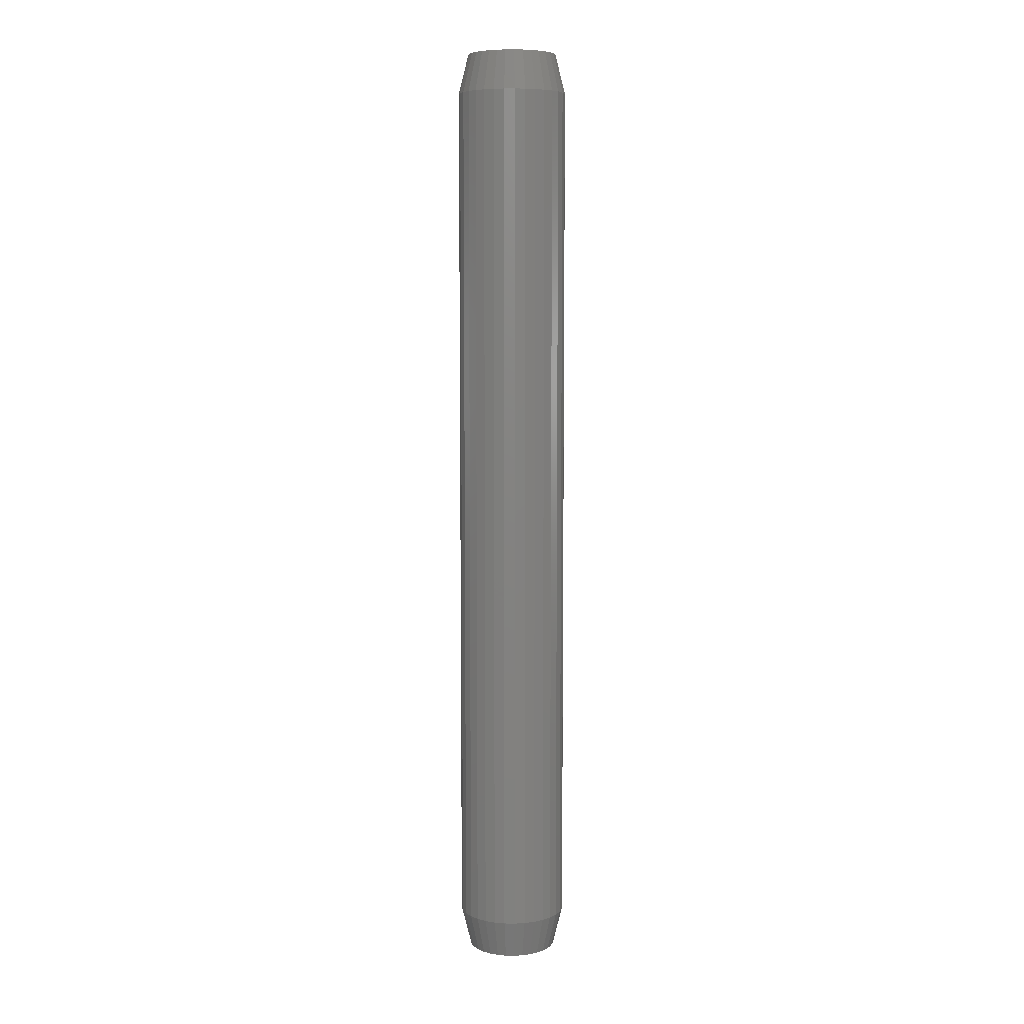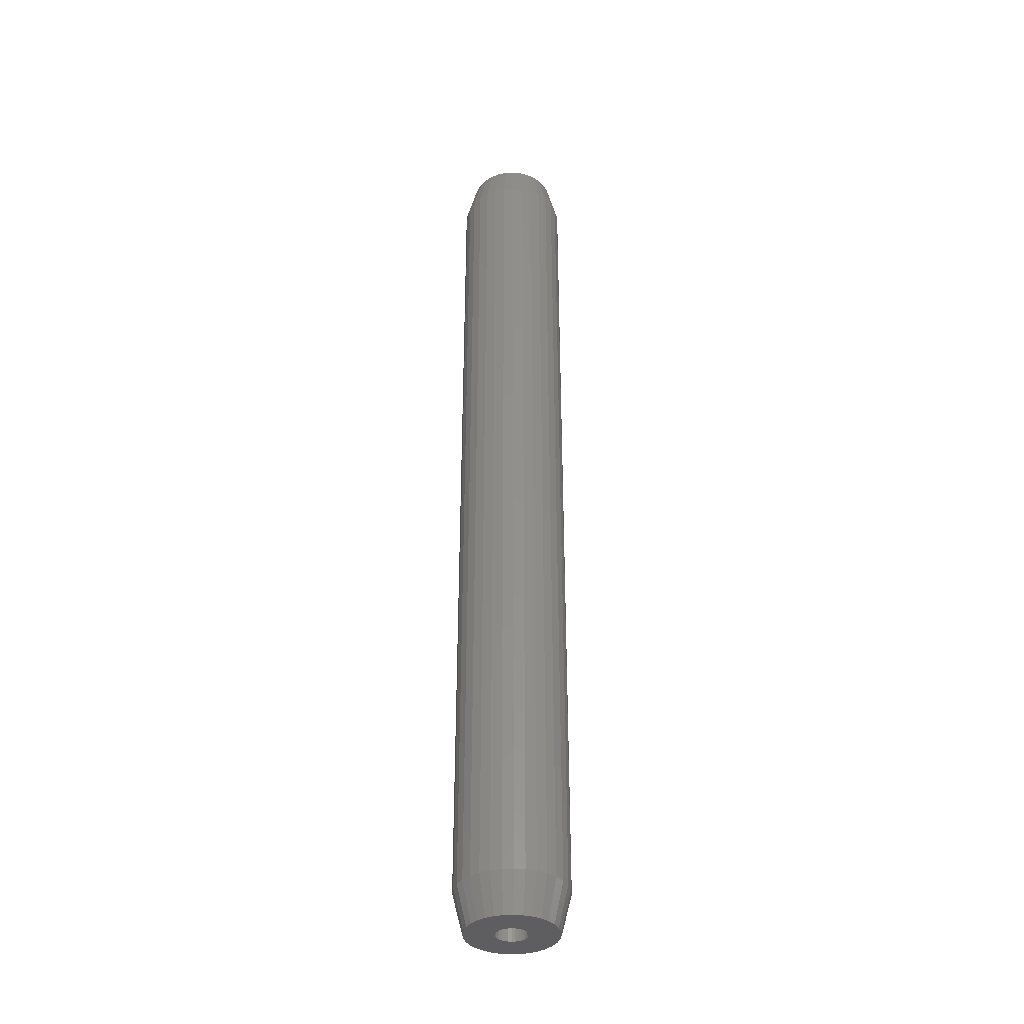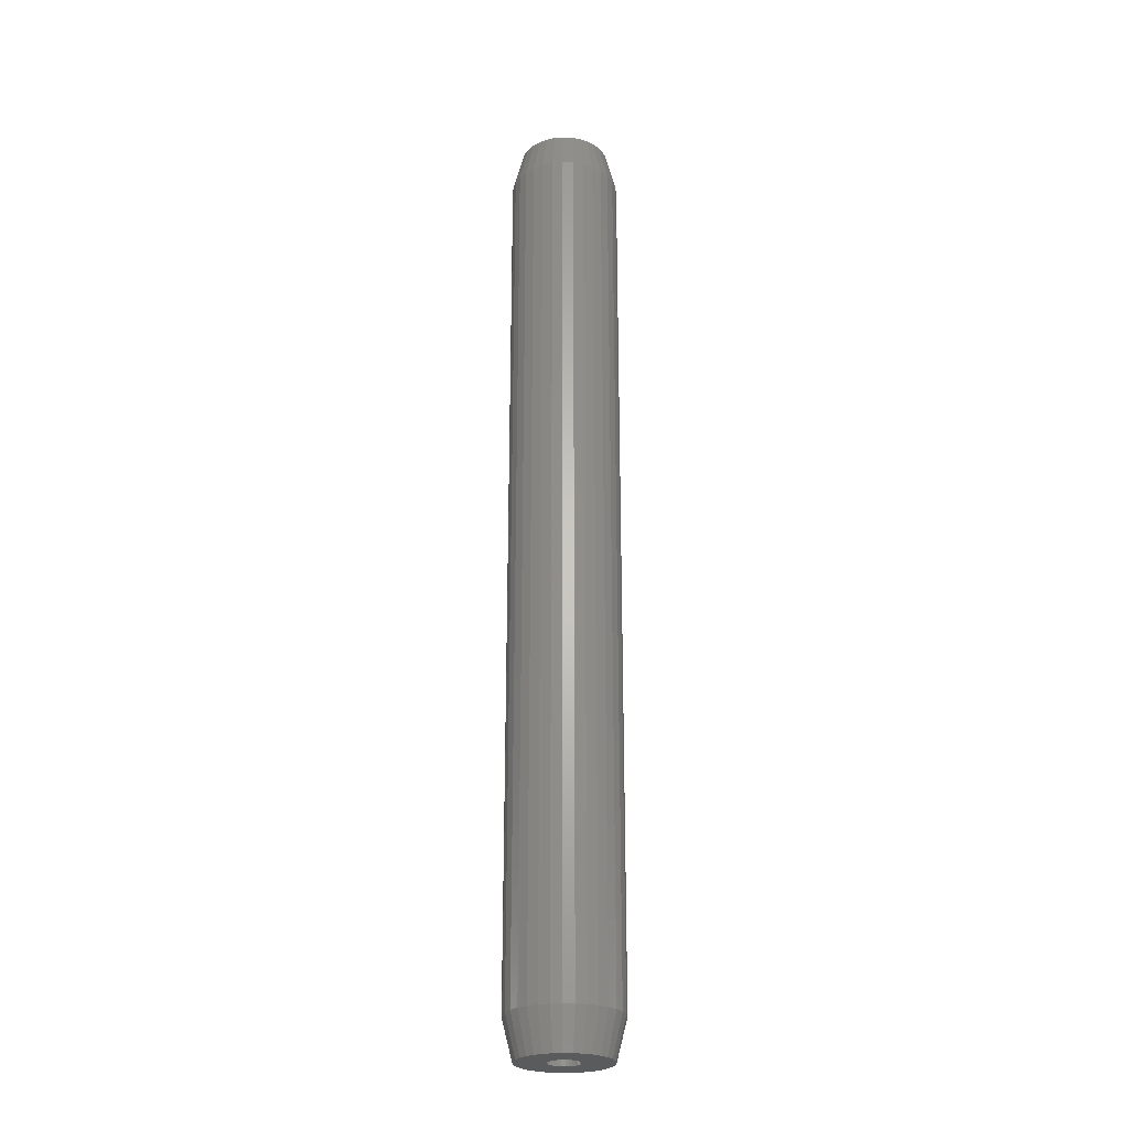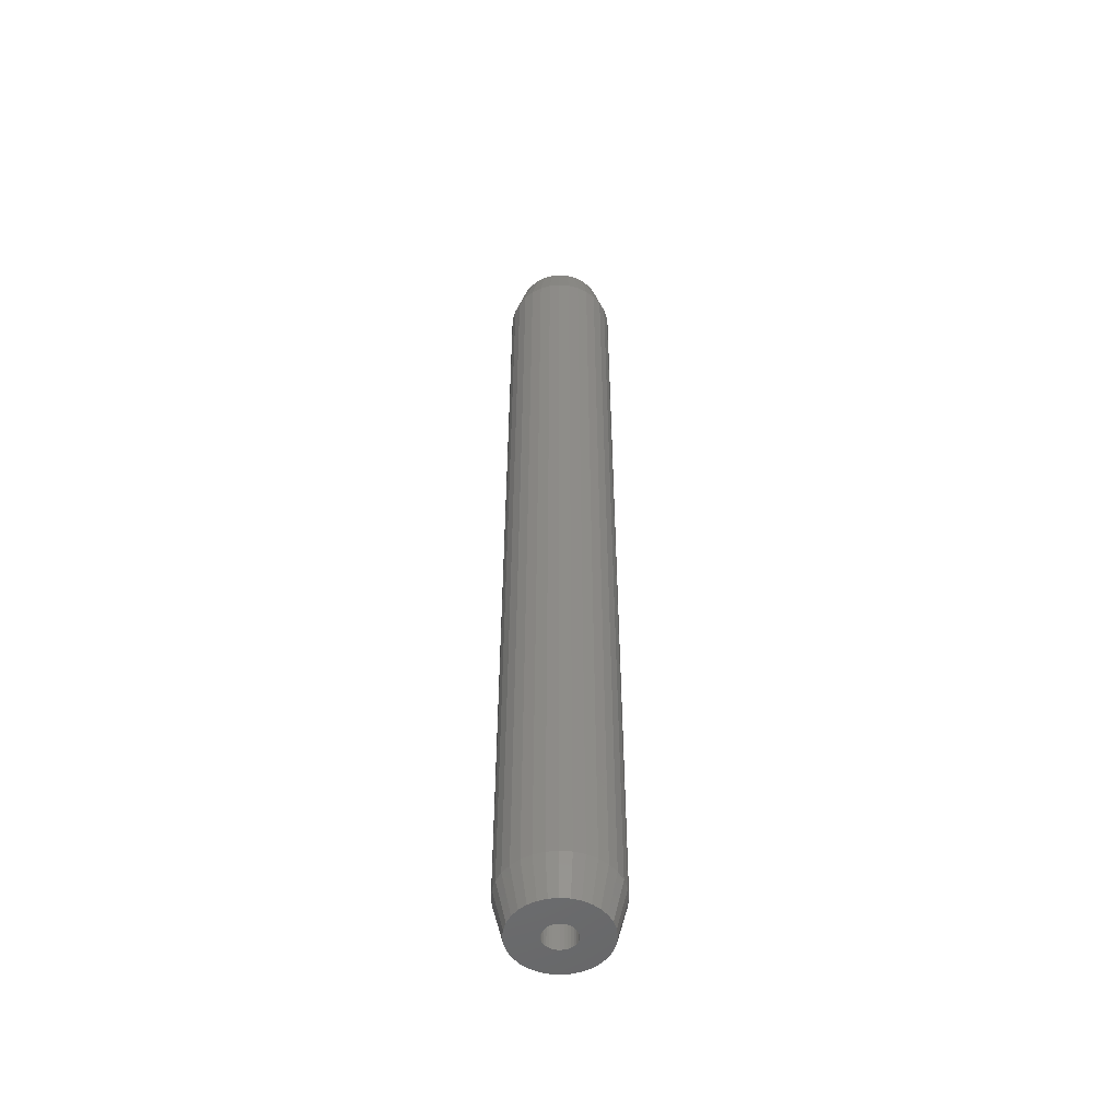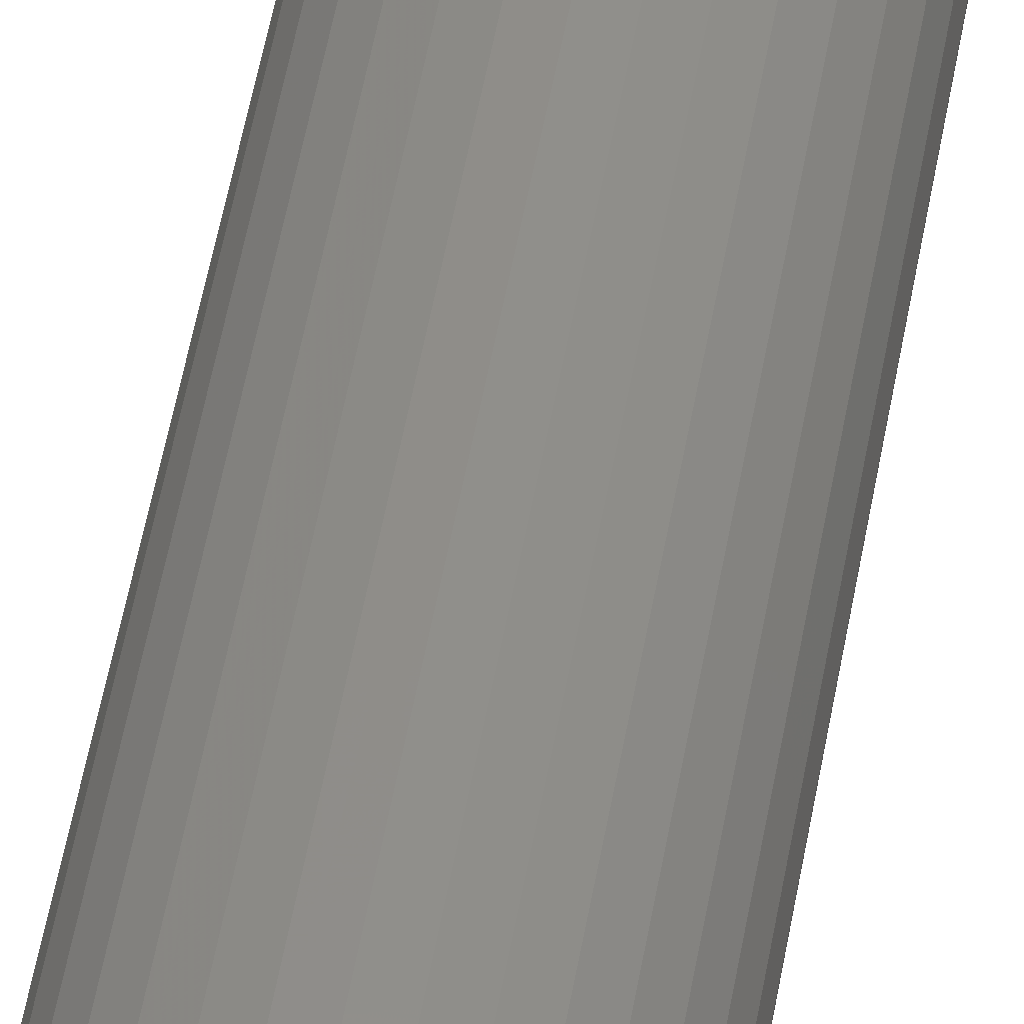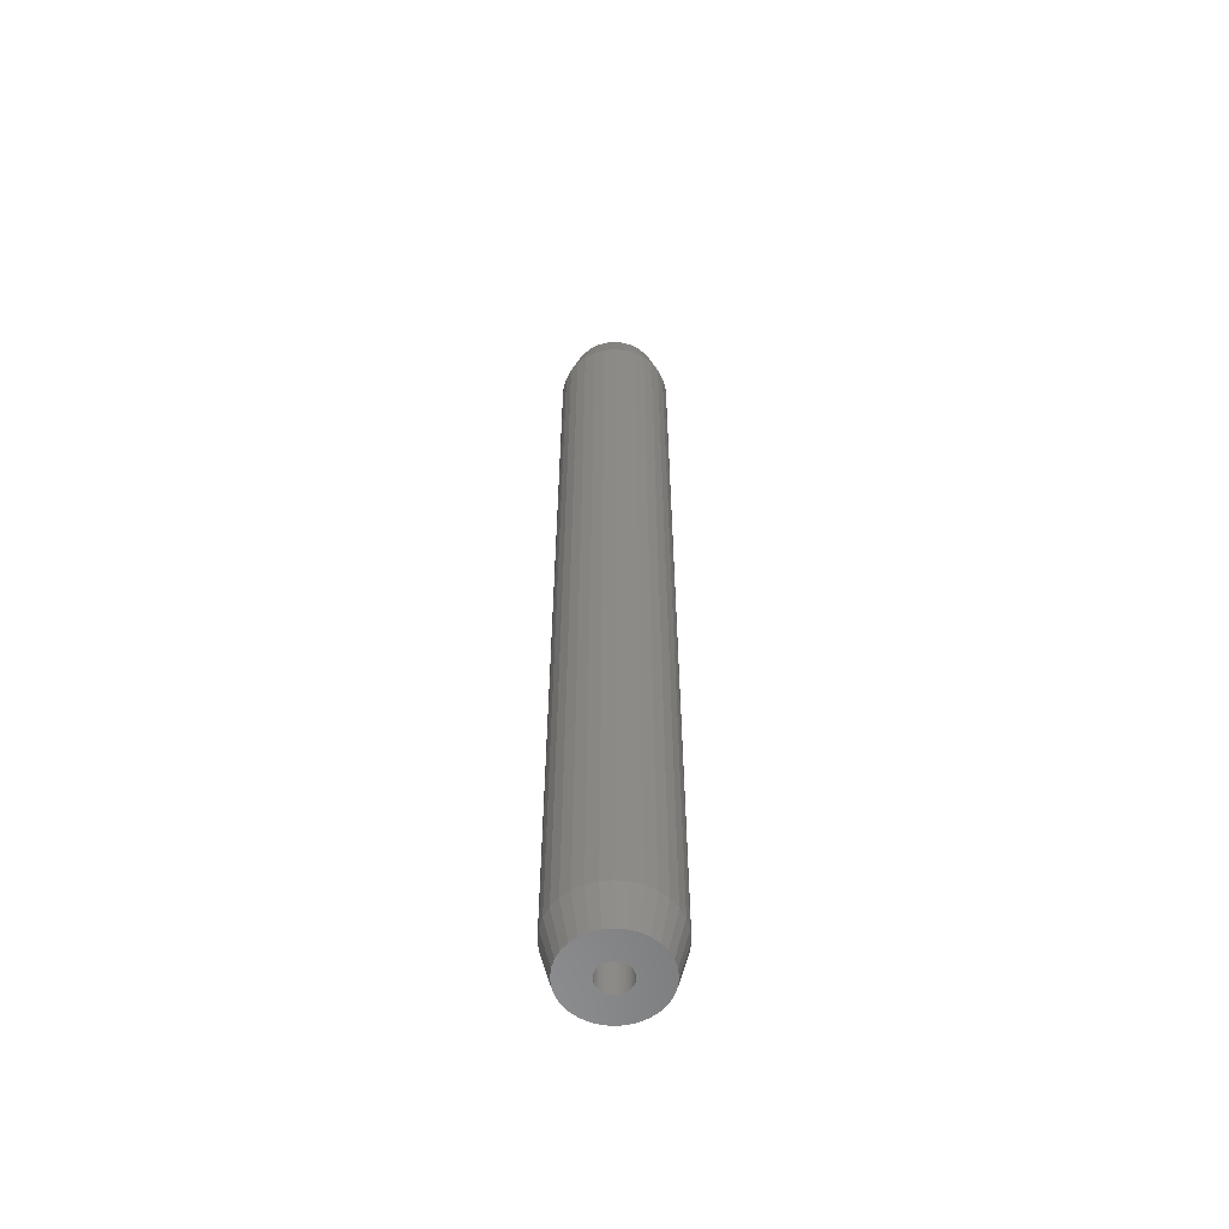
<metadata>
{"format":"stl","ext":"stl","renderer":"f3d","projection":"perspective","resolution":1024,"background":"white","views":[{"elev":7.2,"azim":75.9,"up":"+Y"},{"elev":-36.3,"azim":-69.0,"up":"+Y"},{"elev":-25.2,"azim":1.8,"up":"+Y"},{"elev":-51.8,"azim":102.0,"up":"+Y"},{"elev":46.7,"azim":-170.9,"up":"+Z"},{"elev":-57.8,"azim":-33.8,"up":"+Y"}]}
</metadata>
<code>
# stl→obj: 192 verts, 380 faces
v -0.03906 -0.03125 5.317e-18
v -0.03906 -0.7188 5.317e-18
v -0.03823 -0.03125 0.008471
v -0.03823 -0.7188 0.008471
v -0.03576 -0.03125 0.01662
v -0.03576 -0.7188 0.01662
v -0.03174 -0.03125 0.02412
v -0.03174 -0.7188 0.02412
v -0.02634 -0.03125 0.0307
v -0.02634 -0.7188 0.0307
v -0.01976 -0.03125 0.0361
v -0.01976 -0.7188 0.0361
v -0.01226 -0.03125 0.04012
v -0.01226 -0.7188 0.04012
v -0.004112 -0.03125 0.04259
v -0.004112 -0.7188 0.04259
v 0.004359 -0.03125 0.04342
v 0.004359 -0.7188 0.04342
v 0.01283 -0.03125 0.04259
v 0.01283 -0.7188 0.04259
v 0.02098 -0.03125 0.04012
v 0.02098 -0.7188 0.04012
v 0.02848 -0.03125 0.0361
v 0.02848 -0.7188 0.0361
v 0.03506 -0.03125 0.0307
v 0.03506 -0.7188 0.0307
v 0.04046 -0.03125 0.02412
v 0.04046 -0.7188 0.02412
v 0.04447 -0.03125 0.01662
v 0.04447 -0.7188 0.01662
v 0.04695 -0.03125 0.008471
v 0.04695 -0.7188 0.008471
v 0.04778 -0.03125 -1.595e-17
v 0.04778 -0.7188 -1.595e-17
v 0.04695 -0.03125 -0.008471
v 0.04695 -0.7188 -0.008471
v 0.04447 -0.03125 -0.01662
v 0.04447 -0.7188 -0.01662
v 0.04046 -0.03125 -0.02412
v 0.04046 -0.7188 -0.02412
v 0.03506 -0.03125 -0.0307
v 0.03506 -0.7188 -0.0307
v 0.02848 -0.03125 -0.0361
v 0.02848 -0.7188 -0.0361
v 0.02098 -0.03125 -0.04012
v 0.02098 -0.7188 -0.04012
v 0.01283 -0.03125 -0.04259
v 0.01283 -0.7188 -0.04259
v 0.004359 -0.03125 -0.04342
v 0.004359 -0.7188 -0.04342
v -0.004112 -0.03125 -0.04259
v -0.004112 -0.7188 -0.04259
v -0.01226 -0.03125 -0.04012
v -0.01226 -0.7188 -0.04012
v -0.01976 -0.03125 -0.0361
v -0.01976 -0.7188 -0.0361
v -0.02634 -0.03125 -0.0307
v -0.02634 -0.7188 -0.0307
v -0.03174 -0.03125 -0.02412
v -0.03174 -0.7188 -0.02412
v -0.03576 -0.03125 -0.01662
v -0.03576 -0.7188 -0.01662
v -0.03823 -0.03125 -0.008471
v -0.03823 -0.7188 -0.008471
v 0.03997 -0.75 -7.923e-18
v 0.0163 -0.75 -0.002374
v 0.03928 -0.75 -0.006947
v 0.01653 -0.75 4.376e-18
v 0.004359 -0.75 0.03561
v -0.002588 -0.75 0.03492
v -0.009268 -0.75 0.0329
v -0.006886 -0.75 -0.004658
v -0.007579 -0.75 -0.002374
v -0.03057 -0.75 -0.006947
v -0.005761 -0.75 -0.006762
v -0.004248 -0.75 -0.008606
v -0.02082 -0.75 -0.02518
v -0.02854 -0.75 -0.01363
v -0.02525 -0.75 -0.01978
v 0.0156 -0.75 -0.004658
v 0.01448 -0.75 -0.006762
v 0.01296 -0.75 -0.008606
v 0.02954 -0.75 -0.02518
v 0.03397 -0.75 -0.01978
v 0.03726 -0.75 -0.01363
v 0.01799 -0.75 -0.0329
v 0.004359 -0.75 -0.03561
v 0.01131 -0.75 -0.03492
v -0.03125 -0.75 -1.019e-09
v -0.007812 -0.75 -4.23e-19
v -0.007579 -0.75 0.002374
v -0.02854 -0.75 0.01363
v -0.03057 -0.75 0.006947
v -0.004248 -0.75 0.008606
v -0.002403 -0.75 0.01012
v -0.0002991 -0.75 0.01124
v 0.001984 -0.75 0.01194
v 0.004359 -0.75 0.01217
v 0.03726 -0.75 0.01363
v 0.03397 -0.75 0.01978
v 0.02954 -0.75 0.02518
v 0.02414 -0.75 0.02961
v 0.01799 -0.75 0.0329
v 0.01131 -0.75 0.03492
v -0.01542 -0.75 0.02961
v -0.02082 -0.75 0.02518
v -0.02525 -0.75 0.01978
v -0.006886 -0.75 0.004658
v -0.005761 -0.75 0.006762
v 0.004359 -0.75 -0.01217
v -0.01542 -0.75 -0.02961
v -0.009268 -0.75 -0.0329
v -0.002588 -0.75 -0.03492
v 0.02414 -0.75 -0.02961
v 0.001984 -0.75 -0.01194
v -0.0002991 -0.75 -0.01124
v -0.002403 -0.75 -0.01012
v 0.006733 -0.75 0.01194
v 0.009016 -0.75 0.01124
v 0.01112 -0.75 0.01012
v 0.01296 -0.75 0.008606
v 0.01448 -0.75 0.006762
v 0.03928 -0.75 0.006947
v 0.0156 -0.75 0.004658
v 0.0163 -0.75 0.002374
v 0.01112 -0.75 -0.01012
v 0.009016 -0.75 -0.01124
v 0.006733 -0.75 -0.01194
v -0.009268 1.861e-18 0.0329
v -0.002588 2.278e-18 0.03492
v 0.004359 2.712e-18 0.03561
v 0.01131 3.145e-18 0.03492
v 0.01799 3.563e-18 0.0329
v -0.01542 1.476e-18 0.02961
v 0.02414 3.947e-18 0.02961
v -0.02082 1.139e-18 0.02518
v 0.02954 4.284e-18 0.02518
v -0.02525 8.627e-19 0.01978
v 0.03397 4.561e-18 0.01978
v -0.02854 6.572e-19 0.01363
v 0.03726 4.766e-18 0.01363
v -0.03057 5.306e-19 0.006947
v 0.03928 4.893e-18 0.006947
v 0.03726 4.766e-18 -0.01363
v -0.02854 6.572e-19 -0.01363
v 0.03928 4.893e-18 -0.006947
v -0.02525 8.627e-19 -0.01978
v 0.03397 4.561e-18 -0.01978
v -0.02082 1.139e-18 -0.02518
v 0.02954 4.284e-18 -0.02518
v -0.01542 1.476e-18 -0.02961
v 0.02414 3.947e-18 -0.02961
v -0.009268 1.861e-18 -0.0329
v 0.01799 3.563e-18 -0.0329
v -0.002588 2.278e-18 -0.03492
v 0.004359 2.712e-18 -0.03561
v 0.01131 3.145e-18 -0.03492
v -0.03057 5.306e-19 -0.006947
v -0.03125 4.879e-19 -1.019e-09
v 0.03997 4.935e-18 -4.887e-18
v 0.004359 -0.03125 -0.01217
v 0.006733 -0.03125 -0.01194
v 0.009016 -0.03125 -0.01124
v 0.01112 -0.03125 -0.01012
v 0.01296 -0.03125 -0.008606
v 0.01448 -0.03125 -0.006762
v 0.0156 -0.03125 -0.004658
v 0.0163 -0.03125 -0.002374
v 0.01653 -0.03125 -6.385e-18
v 0.001984 -0.03125 -0.01194
v -0.0002991 -0.03125 -0.01124
v -0.002403 -0.03125 -0.01012
v -0.004248 -0.03125 -0.008606
v -0.005761 -0.03125 -0.006762
v -0.006886 -0.03125 -0.004658
v -0.007579 -0.03125 -0.002374
v -0.007812 -0.03125 -4.23e-19
v 0.004359 -0.03125 0.01217
v 0.001984 -0.03125 0.01194
v -0.0002991 -0.03125 0.01124
v -0.002403 -0.03125 0.01012
v -0.004248 -0.03125 0.008606
v -0.005761 -0.03125 0.006762
v -0.006886 -0.03125 0.004658
v -0.007579 -0.03125 0.002374
v 0.006733 -0.03125 0.01194
v 0.009016 -0.03125 0.01124
v 0.01112 -0.03125 0.01012
v 0.01296 -0.03125 0.008606
v 0.01448 -0.03125 0.006762
v 0.0156 -0.03125 0.004658
v 0.0163 -0.03125 0.002374
f 1 2 3
f 3 2 4
f 3 4 5
f 5 4 6
f 5 6 7
f 7 6 8
f 7 8 9
f 9 8 10
f 9 10 11
f 11 10 12
f 11 12 13
f 13 12 14
f 13 14 15
f 15 14 16
f 15 16 17
f 17 16 18
f 17 18 19
f 19 18 20
f 19 20 21
f 21 20 22
f 21 22 23
f 23 22 24
f 23 24 25
f 25 24 26
f 25 26 27
f 27 26 28
f 27 28 29
f 29 28 30
f 29 30 31
f 31 30 32
f 31 32 33
f 33 32 34
f 33 34 35
f 35 34 36
f 35 36 37
f 37 36 38
f 37 38 39
f 39 38 40
f 39 40 41
f 41 40 42
f 41 42 43
f 43 42 44
f 43 44 45
f 45 44 46
f 45 46 47
f 47 46 48
f 47 48 49
f 49 48 50
f 49 50 51
f 51 50 52
f 51 52 53
f 53 52 54
f 53 54 55
f 55 54 56
f 55 56 57
f 57 56 58
f 57 58 59
f 59 58 60
f 59 60 61
f 61 60 62
f 61 62 63
f 63 62 64
f 63 64 1
f 1 64 2
f 65 66 67
f 65 68 66
f 69 70 71
f 72 73 74
f 72 74 75
f 76 75 74
f 77 78 79
f 67 66 80
f 67 80 81
f 67 81 82
f 83 84 85
f 86 87 88
f 89 74 73
f 89 73 90
f 89 90 91
f 92 93 94
f 92 94 95
f 92 95 96
f 92 96 97
f 92 97 98
f 98 99 100
f 98 100 101
f 98 101 102
f 98 102 103
f 98 103 104
f 98 104 69
f 98 69 71
f 98 71 105
f 98 105 106
f 98 106 107
f 98 107 92
f 93 89 91
f 93 91 108
f 93 108 109
f 93 109 94
f 110 78 77
f 110 77 111
f 110 111 112
f 110 112 113
f 110 113 87
f 110 87 86
f 110 86 114
f 110 114 83
f 110 83 85
f 78 110 115
f 78 115 116
f 78 116 117
f 78 117 76
f 78 76 74
f 99 98 118
f 99 118 119
f 99 119 120
f 99 120 121
f 99 121 122
f 99 122 123
f 123 122 124
f 123 124 125
f 123 125 68
f 123 68 65
f 85 67 82
f 85 82 126
f 85 126 127
f 85 127 128
f 85 128 110
f 50 113 52
f 52 113 112
f 52 112 54
f 54 112 111
f 54 111 56
f 56 111 77
f 56 77 58
f 58 77 79
f 58 79 60
f 60 79 78
f 60 78 62
f 62 78 74
f 62 74 64
f 64 74 89
f 64 89 2
f 113 50 87
f 87 50 48
f 87 48 88
f 88 48 46
f 88 46 86
f 86 46 44
f 86 44 114
f 114 44 42
f 114 42 83
f 83 42 40
f 83 40 84
f 84 40 38
f 84 38 85
f 85 38 36
f 85 36 67
f 67 36 34
f 67 34 65
f 18 104 20
f 20 104 103
f 20 103 22
f 22 103 102
f 22 102 24
f 24 102 101
f 24 101 26
f 26 101 100
f 26 100 28
f 28 100 99
f 28 99 30
f 30 99 123
f 30 123 32
f 32 123 65
f 32 65 34
f 104 18 69
f 69 18 16
f 69 16 70
f 70 16 14
f 70 14 71
f 71 14 12
f 71 12 105
f 105 12 10
f 105 10 106
f 106 10 8
f 106 8 107
f 107 8 6
f 107 6 92
f 92 6 4
f 92 4 93
f 93 4 2
f 93 2 89
f 129 130 131
f 129 131 132
f 133 129 132
f 134 129 133
f 135 134 133
f 136 134 135
f 137 136 135
f 138 136 137
f 139 138 137
f 140 138 139
f 141 140 139
f 142 140 141
f 143 142 141
f 144 145 146
f 147 145 144
f 148 147 144
f 149 147 148
f 150 149 148
f 151 149 150
f 152 151 150
f 153 151 152
f 154 153 152
f 155 153 154
f 156 155 154
f 157 156 154
f 145 158 146
f 146 158 159
f 146 159 160
f 160 159 142
f 160 142 143
f 1 159 63
f 63 159 158
f 63 158 61
f 61 158 145
f 61 145 59
f 59 145 147
f 59 147 57
f 57 147 149
f 57 149 55
f 55 149 151
f 55 151 53
f 53 151 153
f 53 153 51
f 51 153 155
f 51 155 49
f 49 155 156
f 49 156 47
f 47 156 157
f 47 157 45
f 45 157 154
f 45 154 43
f 43 154 152
f 43 152 41
f 41 152 150
f 41 150 39
f 39 150 148
f 39 148 37
f 37 148 144
f 37 144 35
f 35 144 146
f 35 146 33
f 33 146 160
f 33 160 31
f 31 160 143
f 31 143 29
f 29 143 141
f 29 141 27
f 27 141 139
f 27 139 25
f 25 139 137
f 25 137 23
f 23 137 135
f 23 135 21
f 21 135 133
f 21 133 19
f 19 133 132
f 19 132 17
f 17 132 131
f 17 131 15
f 15 131 130
f 15 130 13
f 13 130 129
f 13 129 11
f 11 129 134
f 11 134 9
f 9 134 136
f 9 136 7
f 7 136 138
f 7 138 5
f 5 138 140
f 5 140 3
f 3 140 142
f 3 142 1
f 1 142 159
f 161 128 162
f 162 128 127
f 162 127 163
f 163 127 126
f 163 126 164
f 164 126 82
f 164 82 165
f 165 82 81
f 165 81 166
f 166 81 80
f 166 80 167
f 167 80 66
f 167 66 168
f 168 66 68
f 168 68 169
f 128 161 110
f 110 161 170
f 110 170 115
f 115 170 171
f 115 171 116
f 116 171 172
f 116 172 117
f 117 172 173
f 117 173 76
f 76 173 174
f 76 174 75
f 75 174 175
f 75 175 72
f 72 175 176
f 72 176 73
f 73 176 177
f 73 177 90
f 178 97 179
f 179 97 96
f 179 96 180
f 180 96 95
f 180 95 181
f 181 95 94
f 181 94 182
f 182 94 109
f 182 109 183
f 183 109 108
f 183 108 184
f 184 108 91
f 184 91 185
f 185 91 90
f 185 90 177
f 97 178 98
f 98 178 186
f 98 186 118
f 118 186 187
f 118 187 119
f 119 187 188
f 119 188 120
f 120 188 189
f 120 189 121
f 121 189 190
f 121 190 122
f 122 190 191
f 122 191 124
f 124 191 192
f 124 192 125
f 125 192 169
f 125 169 68
f 188 182 189
f 182 183 189
f 189 183 190
f 190 183 184
f 190 184 191
f 167 174 166
f 166 174 173
f 166 173 165
f 173 172 165
f 181 182 188
f 181 188 187
f 181 187 186
f 181 186 178
f 181 178 179
f 181 179 180
f 164 165 172
f 164 172 171
f 164 171 170
f 164 170 161
f 164 161 162
f 164 162 163
f 191 184 192
f 192 184 185
f 192 185 169
f 169 185 177
f 169 177 168
f 168 177 176
f 168 176 167
f 167 176 175
f 167 175 174

</code>
